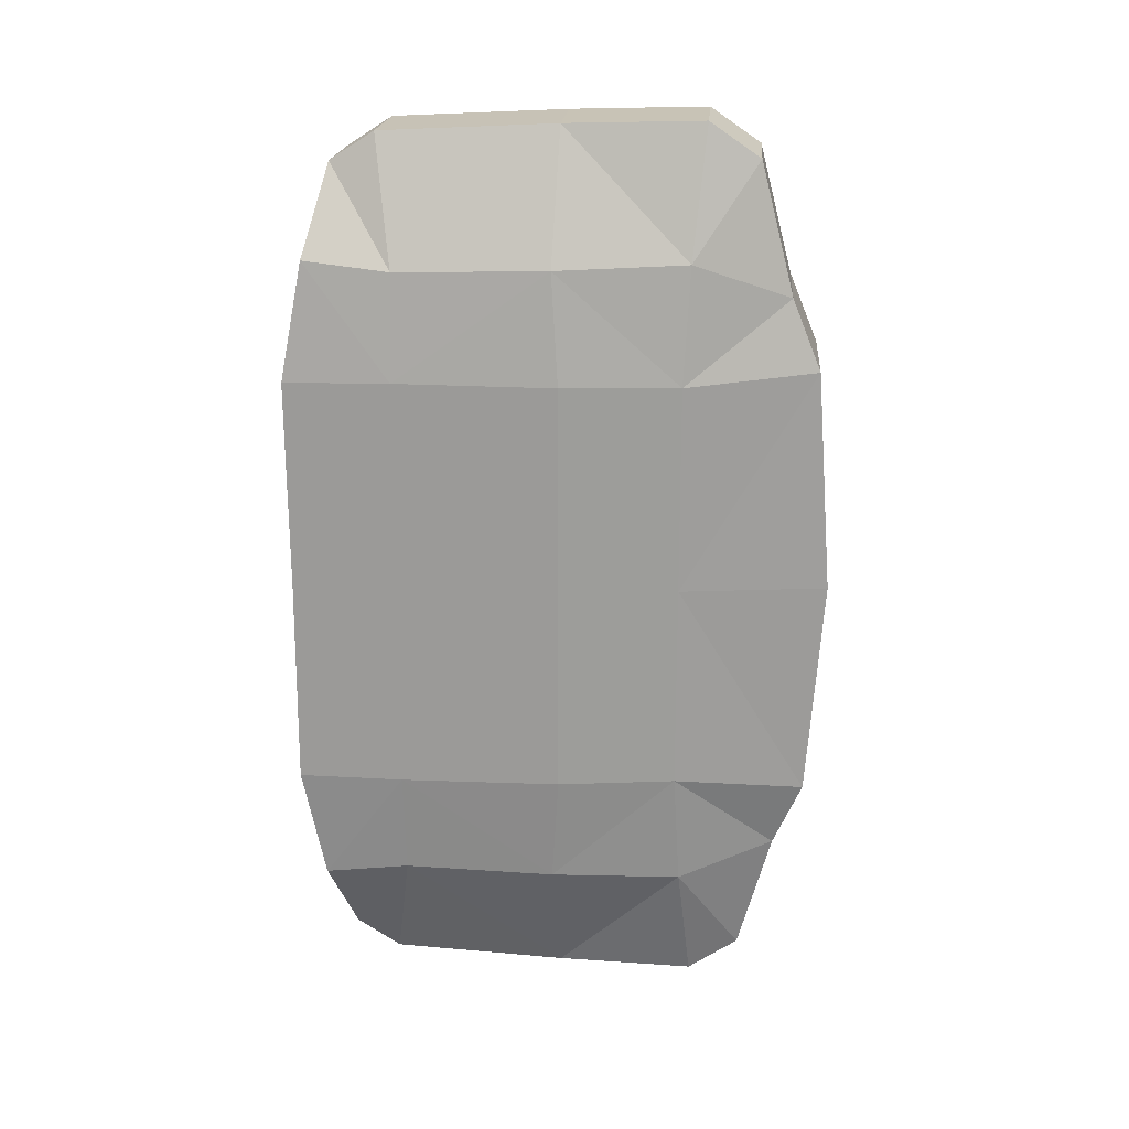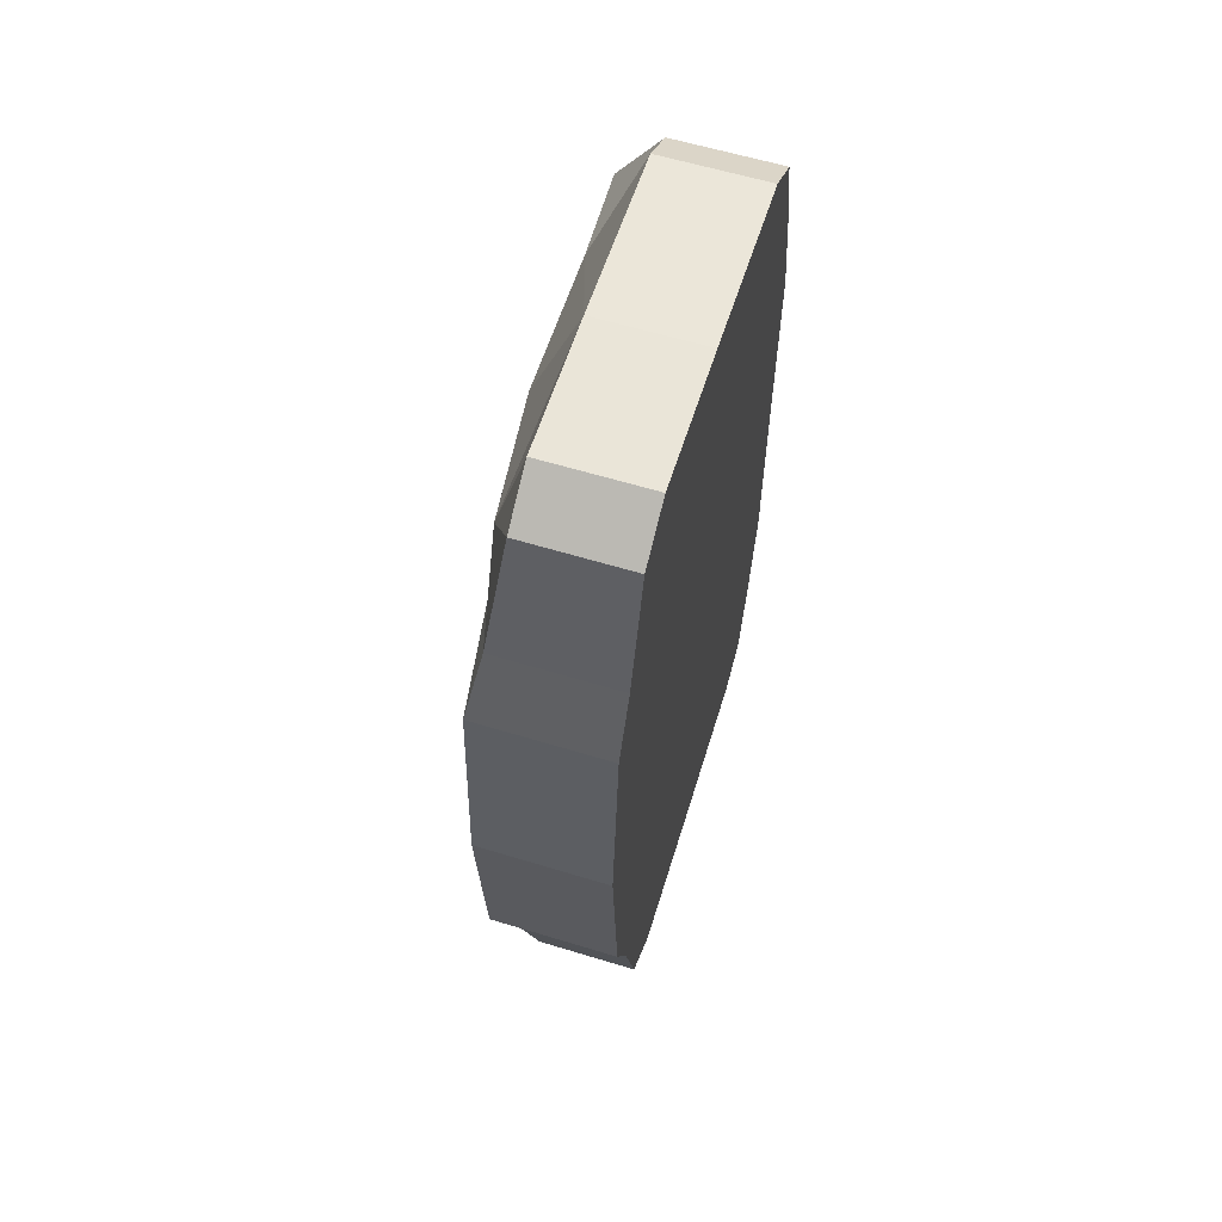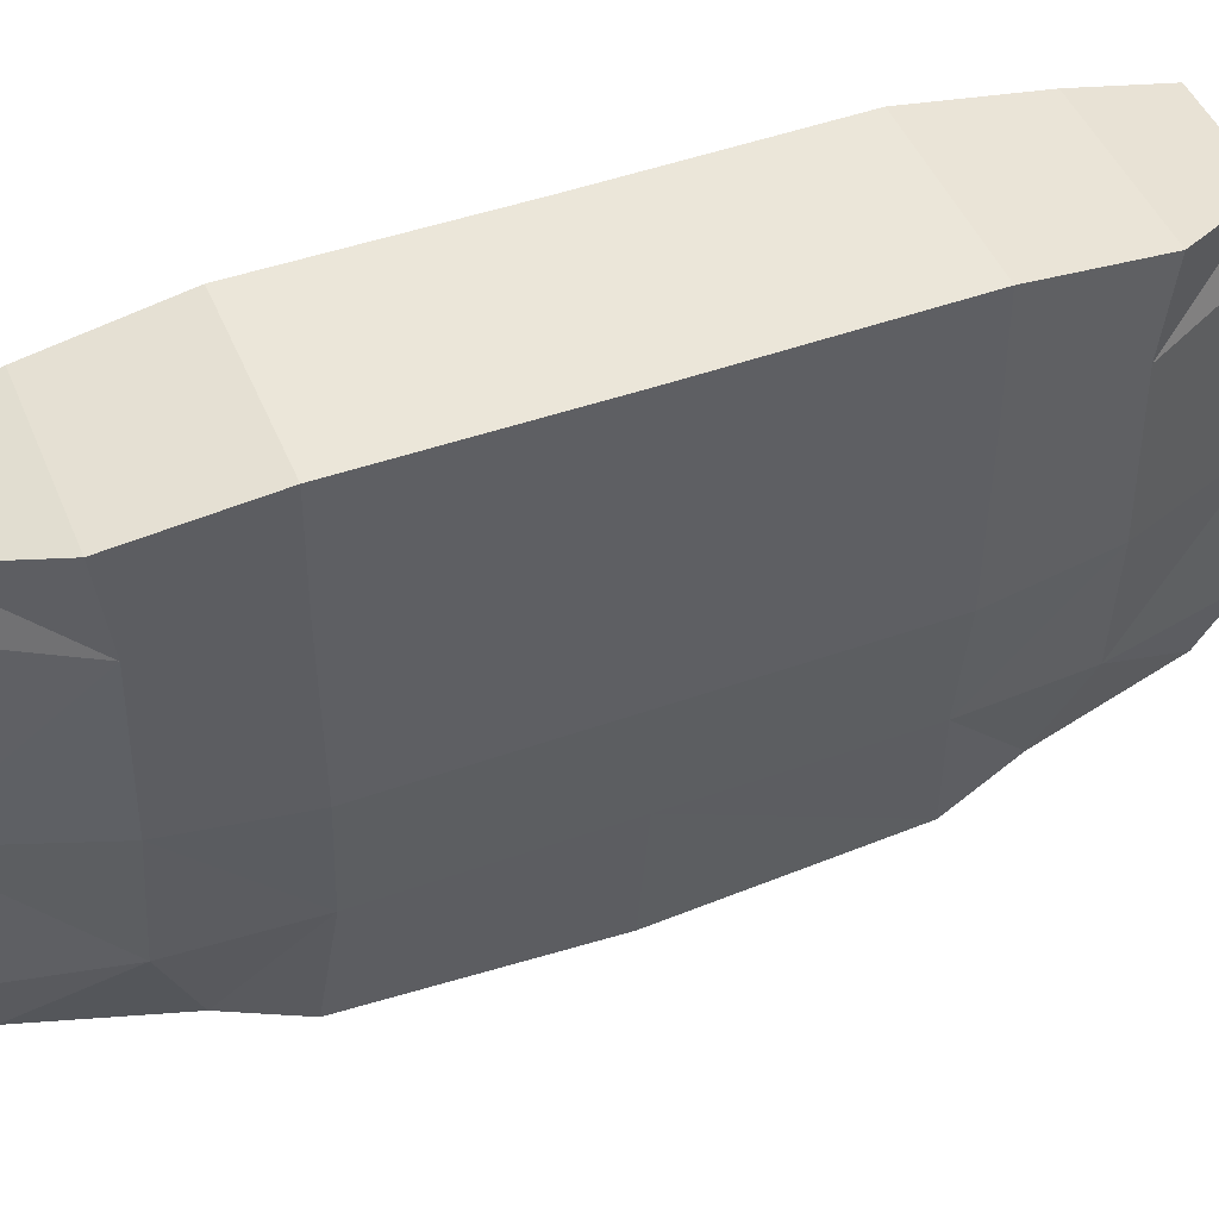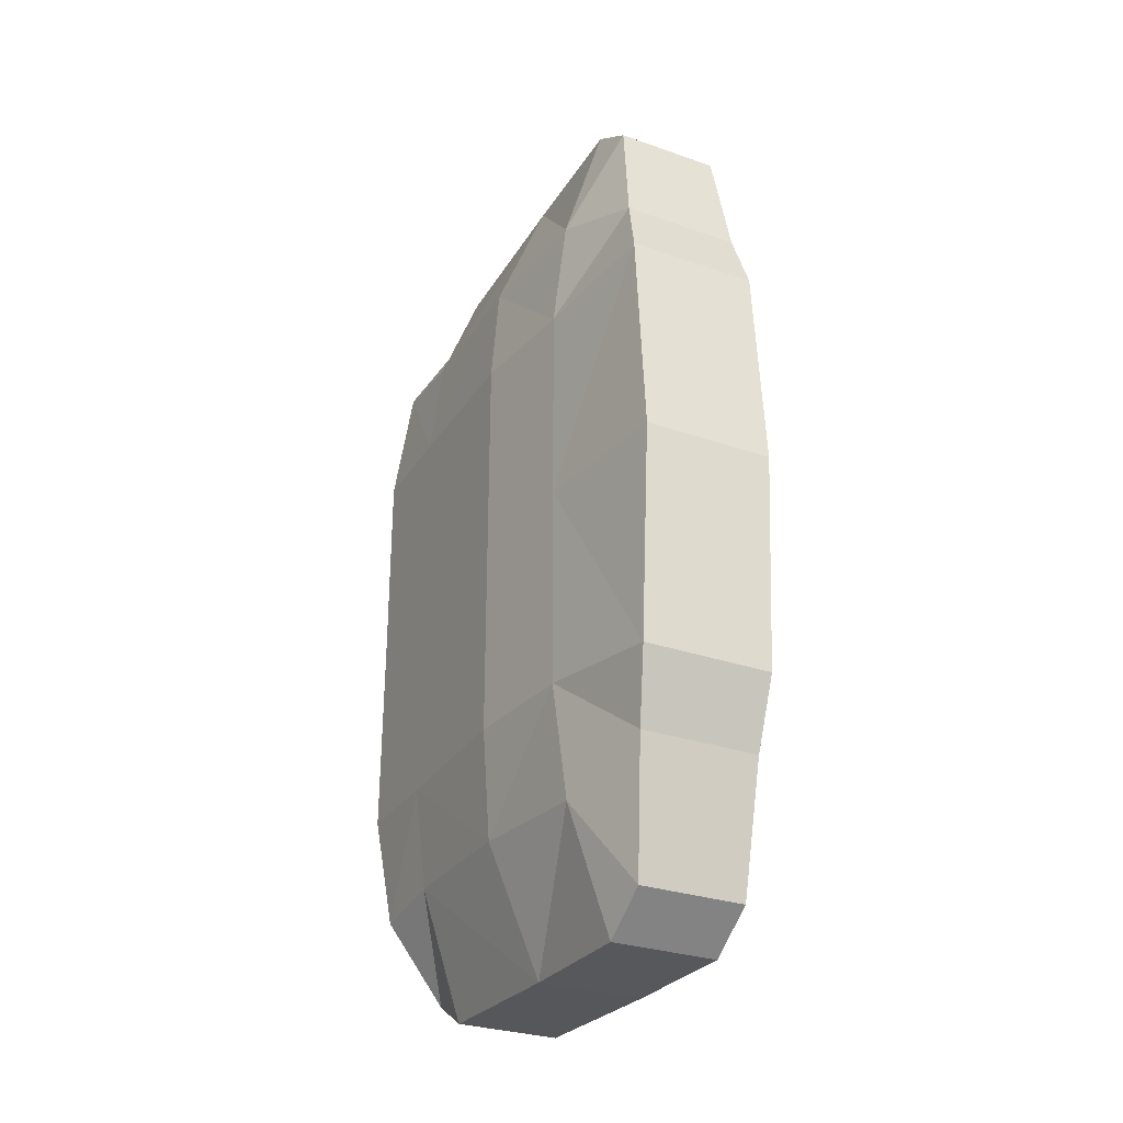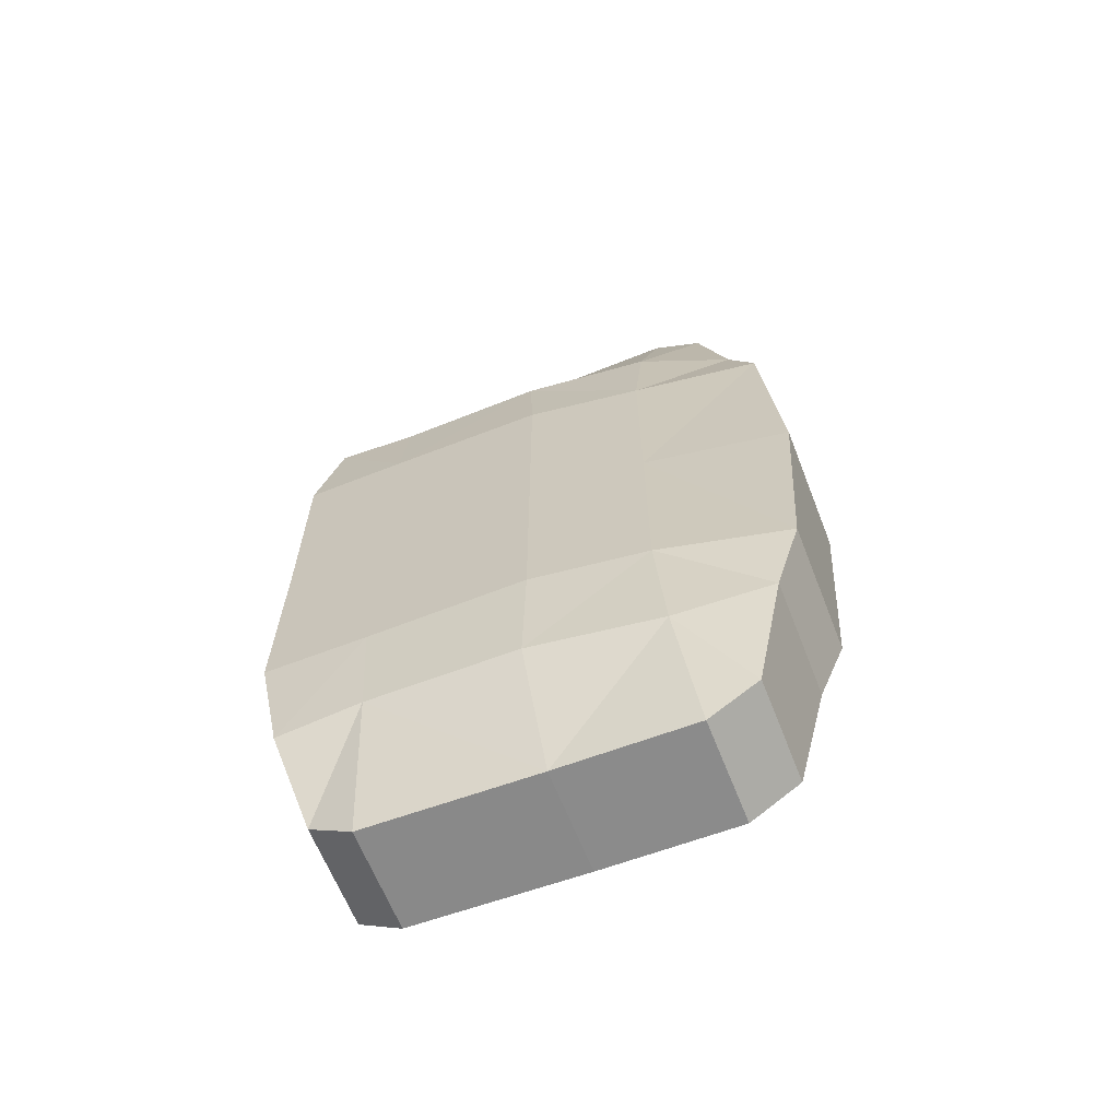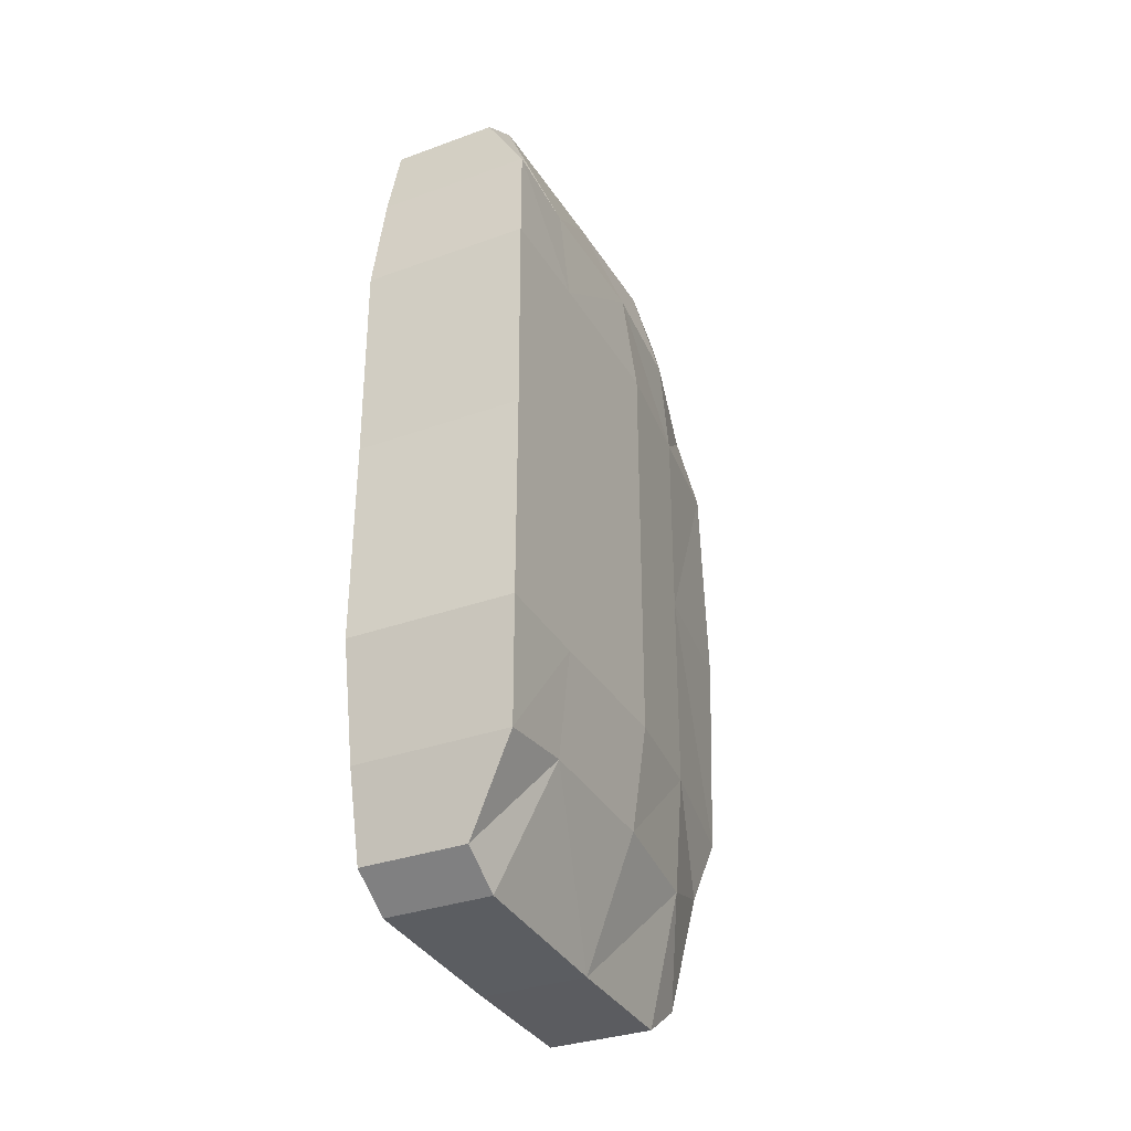
<metadata>
{"format":"obj","ext":"obj","renderer":"f3d","projection":"perspective","resolution":1024,"background":"white","views":[{"elev":19.9,"azim":-85.3,"up":"+Z"},{"elev":60.6,"azim":17.3,"up":"+Z"},{"elev":47.3,"azim":-111.9,"up":"+Y"},{"elev":-29.7,"azim":-27.0,"up":"+Z"},{"elev":-64.5,"azim":-68.5,"up":"+Z"},{"elev":-33.2,"azim":-153.5,"up":"+Z"}]}
</metadata>
<code>
o Cube
v 0.433 1.08 1.98
v 0.433 -0.9011 2.009
v -0.08078 1.08 1.98
v -0.08078 -0.9011 2.009
v -0.08078 -0.6565 2.177
v -0.08078 0.01194 2.159
v -0.08078 0.8654 2.117
v 0.433 0.8654 2.117
v 0.433 0.01194 2.159
v 0.433 -0.6565 2.177
v -0.2016 -1.2 1.056
v -0.1479 -1.062 1.39
v 0.433 1.283 1.002
v 0.433 1.182 1.563
v -0.3255 1.182 1.563
v -0.3792 1.283 1.002
v 0.433 -1.062 1.39
v 0.433 -1.2 1.056
v 0.433 -0.5672 1.015
v 0.433 -0.5968 1.557
v 0.433 0.000245 1.002
v 0.433 0.00078 1.533
v 0.433 0.7759 0.9896
v 0.433 0.7699 1.515
v -0.2542 -0.5968 1.557
v -0.308 -0.5669 0.9964
v -0.3255 0.03581 1.533
v -0.3792 0 1.002
v -0.3255 0.7699 1.515
v -0.3792 0.7759 1.008
v -0.2016 -1.277 0
v 0.433 1.277 0
v -0.3792 1.277 0
v 0.433 -1.277 0
v 0.433 -0.5672 0
v 0.433 0.000245 0
v 0.433 0.7759 0
v -0.308 -0.5675 0
v -0.3792 0 0
v -0.3792 0.7759 0
v 0.433 1.08 -1.98
v 0.433 -0.9011 -2.009
v -0.08078 1.08 -1.98
v -0.08078 -0.9011 -2.009
v -0.08078 -0.6565 -2.177
v -0.08078 0.01194 -2.159
v -0.08078 0.8654 -2.117
v 0.433 0.8654 -2.117
v 0.433 0.01194 -2.159
v 0.433 -0.6565 -2.177
v -0.2016 -1.2 -1.056
v -0.1479 -1.062 -1.39
v 0.433 1.283 -1.002
v 0.433 1.182 -1.563
v -0.3255 1.182 -1.563
v -0.3792 1.283 -1.002
v 0.433 -1.062 -1.39
v 0.433 -1.2 -1.056
v 0.433 -0.5672 -1.015
v 0.433 -0.5968 -1.557
v 0.433 0.000245 -1.002
v 0.433 0.00078 -1.533
v 0.433 0.7759 -0.9896
v 0.433 0.7699 -1.515
v -0.2542 -0.5968 -1.557
v -0.308 -0.5669 -0.9964
v -0.3255 0.03581 -1.533
v -0.3792 0 -1.002
v -0.3255 0.7699 -1.515
v -0.3792 0.7759 -1.008
v 0.1761 1.08 1.98
v 0.1761 -0.9011 2.009
v 0.1761 -0.6565 2.177
v 0.1761 0.01194 2.159
v 0.1761 0.8654 2.117
v 0.1157 -1.2 1.056
v 0.1425 -1.062 1.39
v 0.02686 1.283 1.002
v 0.05372 1.182 1.563
v 0.02686 1.277 0
v 0.1157 -1.277 0
v 0.1761 1.08 -1.98
v 0.1761 -0.9011 -2.009
v 0.1761 -0.6565 -2.177
v 0.1761 0.01194 -2.159
v 0.1761 0.8654 -2.117
v 0.1157 -1.2 -1.056
v 0.1425 -1.062 -1.39
v 0.02686 1.283 -1.002
v 0.05372 1.182 -1.563
f 79 3 71
f 71 7 75
f 17 72 77
f 24 1 8
f 20 2 17
f 20 9 10
f 24 9 22
f 73 4 72
f 74 5 73
f 75 6 74
f 6 29 27
f 27 30 28
f 6 25 5
f 27 26 25
f 4 25 12
f 12 26 11
f 36 23 21
f 21 24 22
f 35 21 19
f 19 22 20
f 35 18 34
f 19 17 18
f 32 23 37
f 23 14 24
f 34 76 81
f 18 77 76
f 3 29 7
f 15 30 29
f 33 78 80
f 78 15 79
f 30 33 40
f 11 38 31
f 26 39 38
f 28 40 39
f 90 43 55
f 47 82 86
f 83 57 88
f 64 41 54
f 42 60 57
f 60 49 62
f 49 64 62
f 44 84 83
f 45 85 84
f 46 86 85
f 46 69 47
f 67 70 69
f 65 46 45
f 66 67 65
f 44 65 45
f 52 66 65
f 36 63 37
f 61 64 63
f 35 61 36
f 59 62 61
f 58 35 34
f 57 59 58
f 63 32 37
f 63 54 53
f 87 34 81
f 88 58 87
f 69 43 47
f 70 55 69
f 89 33 80
f 89 55 56
f 70 33 56
f 51 38 66
f 66 39 68
f 68 40 70
f 53 90 89
f 53 80 32
f 52 87 51
f 51 81 31
f 85 48 49
f 84 49 50
f 83 50 42
f 44 88 52
f 86 41 48
f 54 82 90
f 13 79 14
f 80 13 32
f 76 12 11
f 81 11 31
f 8 74 9
f 9 73 10
f 10 72 2
f 77 4 12
f 1 75 8
f 14 71 1
f 79 15 3
f 71 3 7
f 17 2 72
f 24 14 1
f 20 10 2
f 20 22 9
f 24 8 9
f 73 5 4
f 74 6 5
f 75 7 6
f 6 7 29
f 27 29 30
f 6 27 25
f 27 28 26
f 4 5 25
f 12 25 26
f 36 37 23
f 21 23 24
f 35 36 21
f 19 21 22
f 35 19 18
f 19 20 17
f 32 13 23
f 23 13 14
f 34 18 76
f 18 17 77
f 3 15 29
f 15 16 30
f 33 16 78
f 78 16 15
f 30 16 33
f 11 26 38
f 26 28 39
f 28 30 40
f 90 82 43
f 47 43 82
f 83 42 57
f 64 48 41
f 42 50 60
f 60 50 49
f 49 48 64
f 44 45 84
f 45 46 85
f 46 47 86
f 46 67 69
f 67 68 70
f 65 67 46
f 66 68 67
f 44 52 65
f 52 51 66
f 36 61 63
f 61 62 64
f 35 59 61
f 59 60 62
f 58 59 35
f 57 60 59
f 63 53 32
f 63 64 54
f 87 58 34
f 88 57 58
f 69 55 43
f 70 56 55
f 89 56 33
f 89 90 55
f 70 40 33
f 51 31 38
f 66 38 39
f 68 39 40
f 53 54 90
f 53 89 80
f 52 88 87
f 51 87 81
f 85 86 48
f 84 85 49
f 83 84 50
f 44 83 88
f 86 82 41
f 54 41 82
f 13 78 79
f 80 78 13
f 76 77 12
f 81 76 11
f 8 75 74
f 9 74 73
f 10 73 72
f 77 72 4
f 1 71 75
f 14 79 71

</code>
